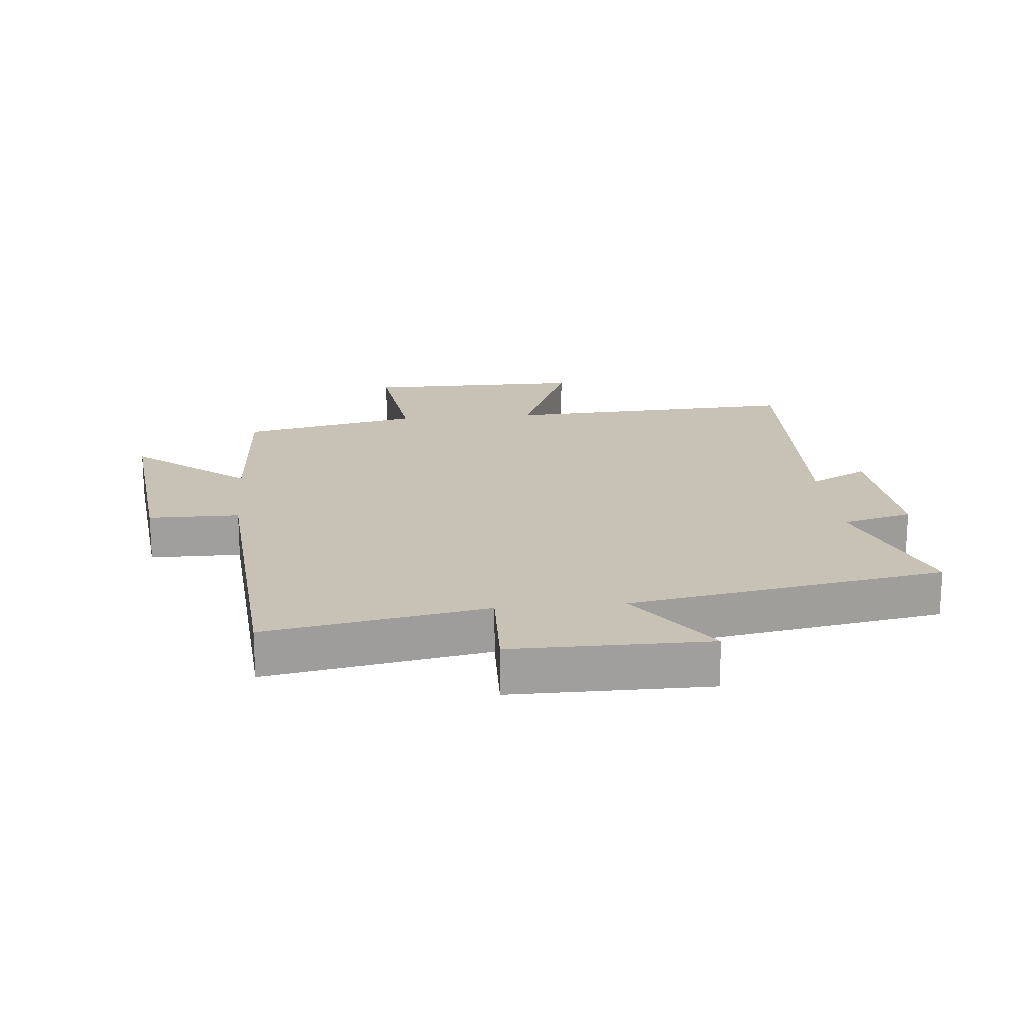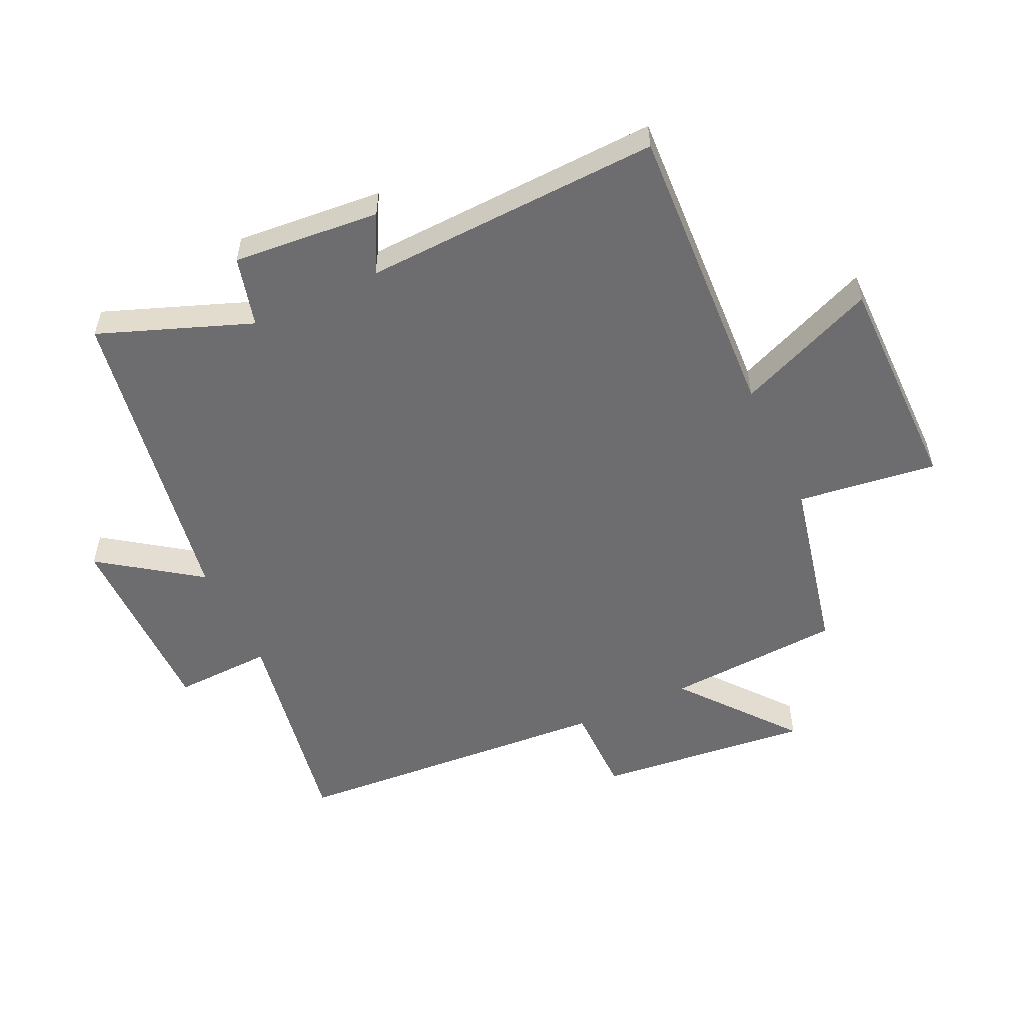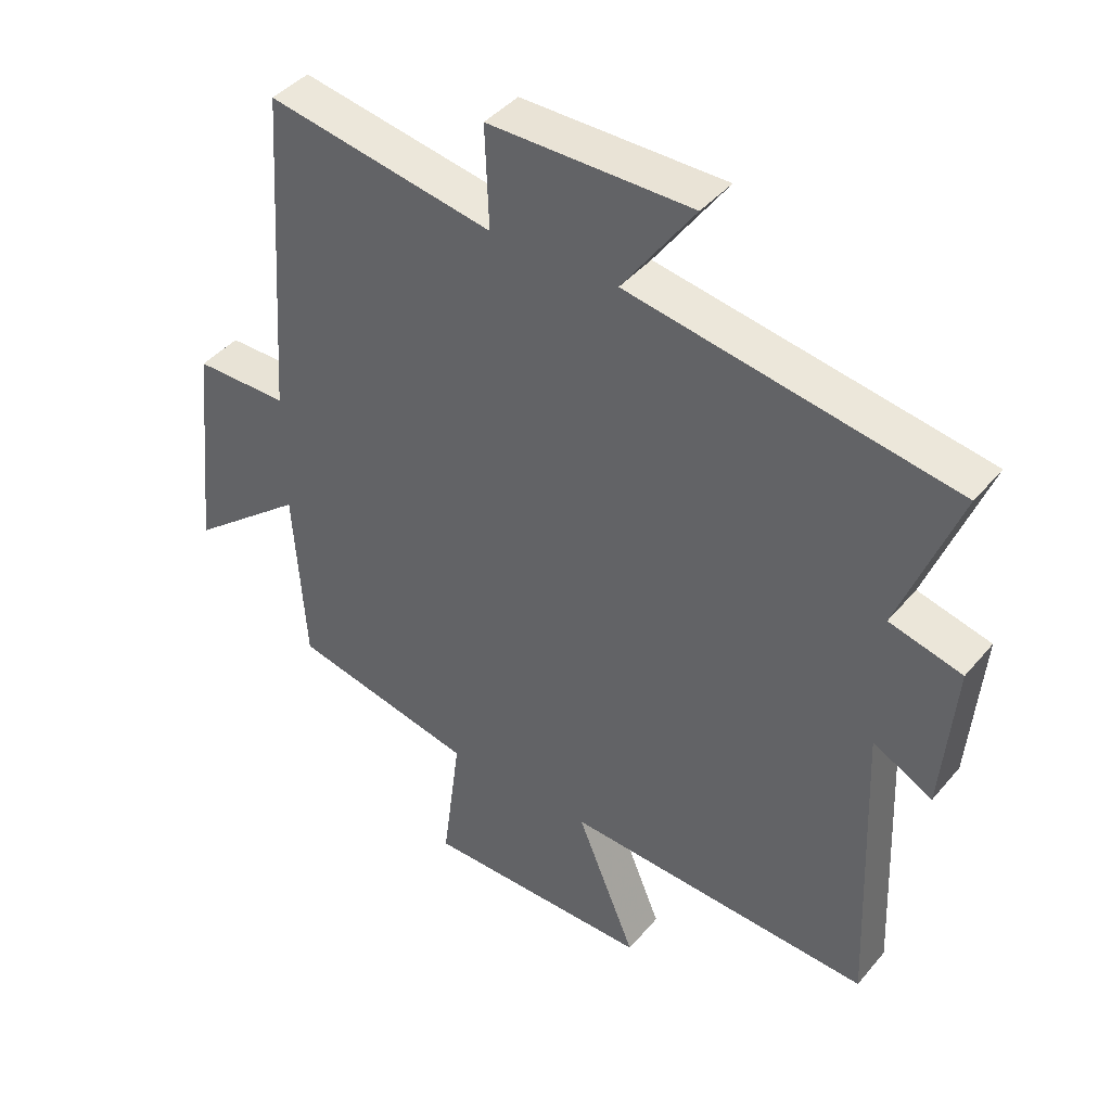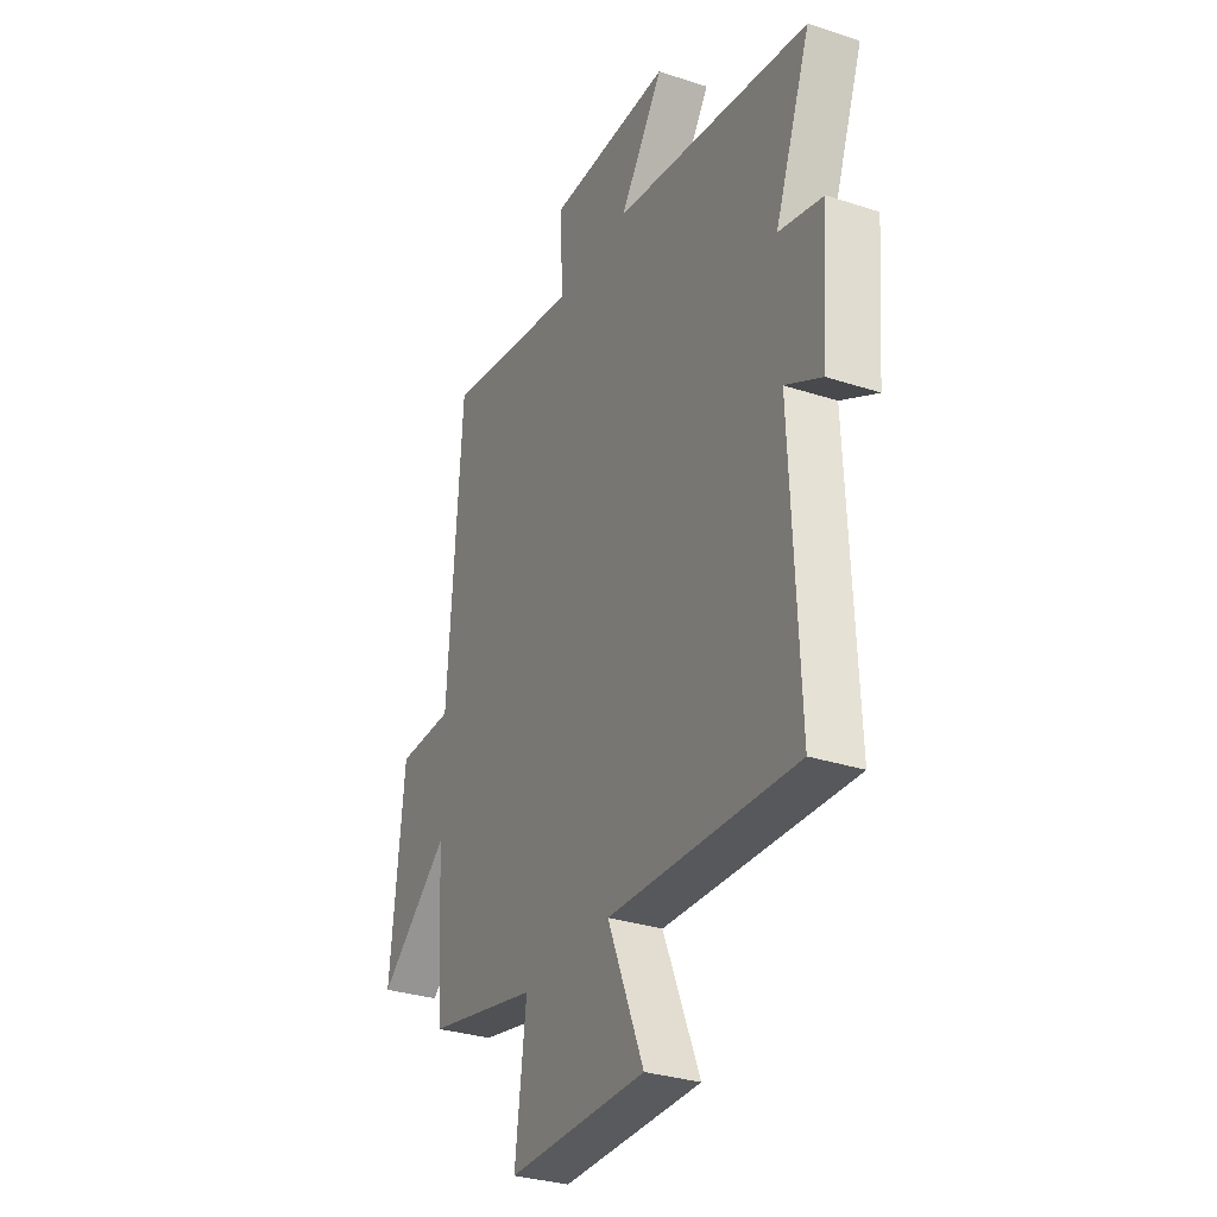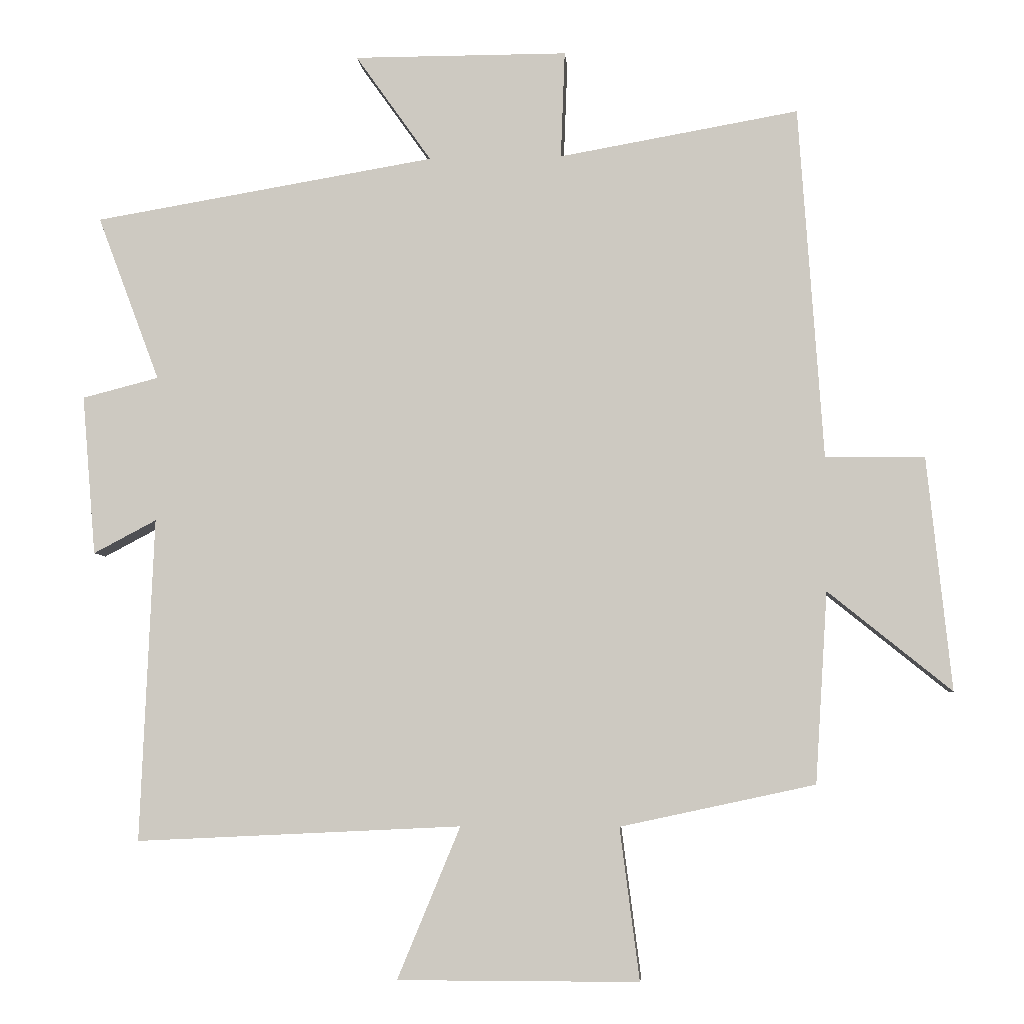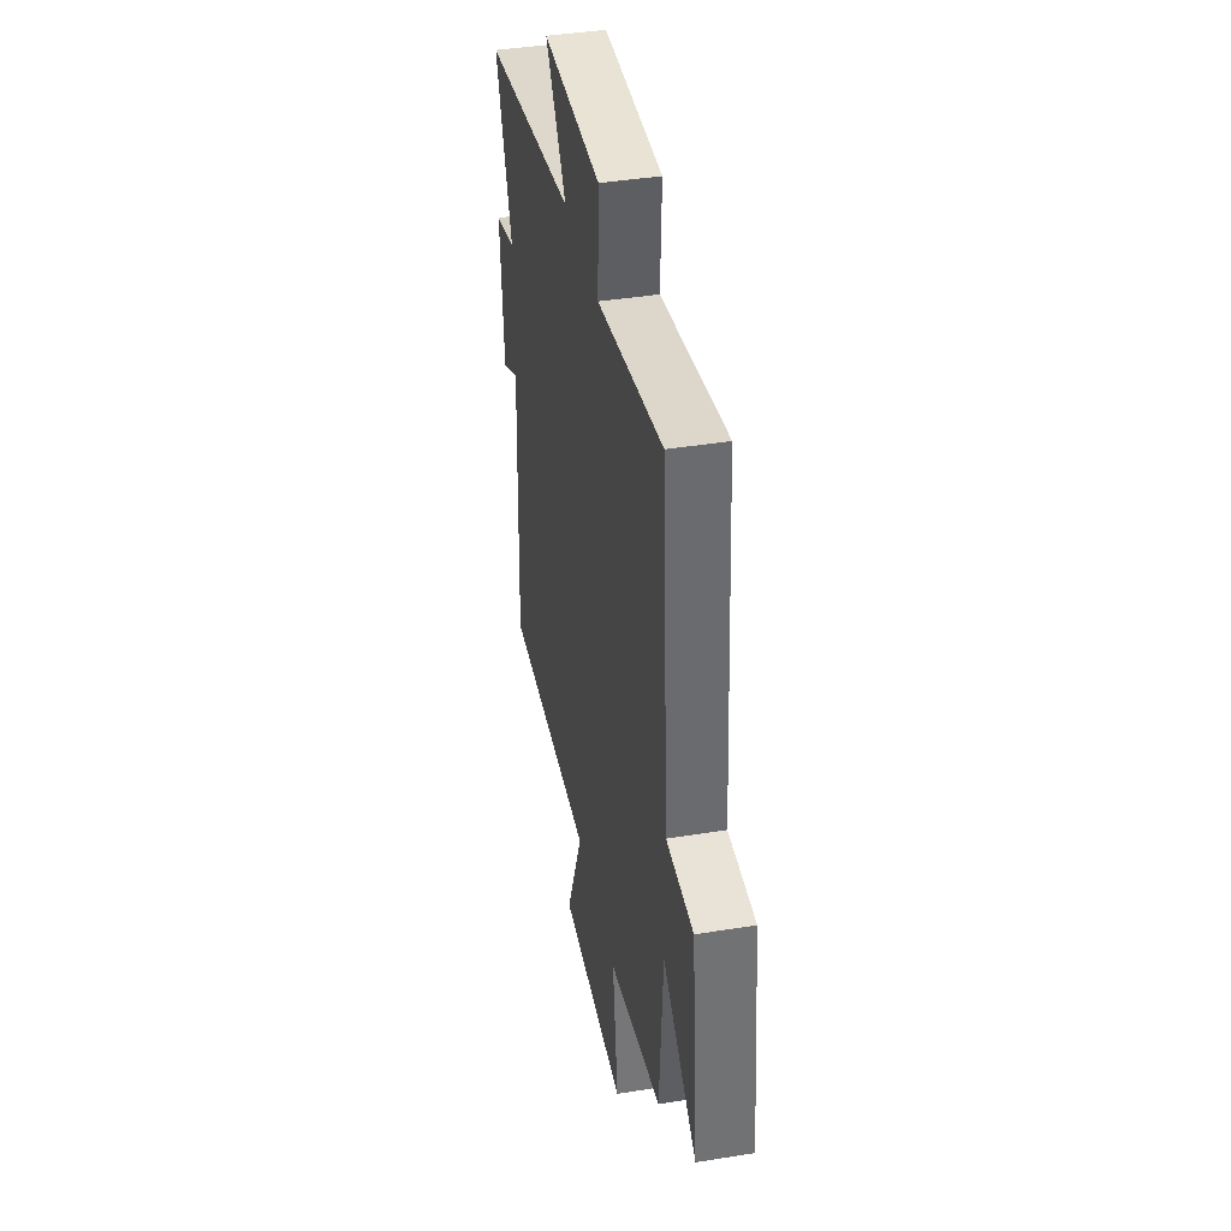
<metadata>
{"format":"obj","ext":"obj","renderer":"f3d","projection":"perspective","resolution":1024,"background":"white","views":[{"elev":19.0,"azim":-5.4,"up":"+Y"},{"elev":-54.1,"azim":115.0,"up":"+Y"},{"elev":42.2,"azim":36.4,"up":"+Z"},{"elev":-31.2,"azim":65.0,"up":"+Z"},{"elev":-5.1,"azim":-175.5,"up":"+Z"},{"elev":41.1,"azim":-101.2,"up":"+Z"}]}
</metadata>
<code>
v 0.52 0.07 -0.523
v 0.039 0.07 -0.5
v 0.132 0.07 -0.724
v -0.224 0.07 -0.724
v -0.195 0.07 -0.5
v -0.482 0.07 -0.438
v -0.5 0.07 -0.156
v -0.682 0.07 -0.303
v -0.646 0.07 0.041
v -0.5 0.07 0.042
v -0.464 0.07 0.562
v -0.111 0.07 0.5
v -0.117 0.07 0.658
v 0.199 0.07 0.658
v 0.087 0.07 0.5
v 0.592 0.07 0.415
v 0.5 0.07 0.171
v 0.613 0.07 0.142
v 0.593 0.07 -0.094
v 0.5 0.07 -0.045
v 0.52 0 -0.523
v 0.039 0 -0.5
v 0.132 0 -0.724
v -0.224 0 -0.724
v -0.195 0 -0.5
v -0.482 0 -0.438
v -0.5 0 -0.156
v -0.682 0 -0.303
v -0.646 0 0.041
v -0.5 0 0.042
v -0.464 0 0.562
v -0.111 0 0.5
v -0.117 0 0.658
v 0.199 0 0.658
v 0.087 0 0.5
v 0.592 0 0.415
v 0.5 0 0.171
v 0.613 0 0.142
v 0.593 0 -0.094
v 0.5 0 -0.045
f 17 18 19 20
f 15 16 17
f 15 17 20
f 12 13 14 15
f 20 1 2
f 15 20 2
f 12 15 2
f 10 11 12 2
f 7 8 9 10
f 7 10 2
f 6 7 2
f 5 6 2
f 2 3 4 5
f 40 39 38 37
f 37 36 35
f 40 37 35
f 35 34 33 32
f 22 21 40
f 22 40 35
f 22 35 32
f 22 32 31 30
f 30 29 28 27
f 22 30 27
f 22 27 26
f 22 26 25
f 25 24 23 22
f 1 21 22 2
f 2 22 23 3
f 3 23 24 4
f 4 24 25 5
f 5 25 26 6
f 6 26 27 7
f 7 27 28 8
f 8 28 29 9
f 9 29 30 10
f 10 30 31 11
f 11 31 32 12
f 12 32 33 13
f 13 33 34 14
f 14 34 35 15
f 15 35 36 16
f 16 36 37 17
f 17 37 38 18
f 18 38 39 19
f 19 39 40 20
f 20 40 21 1

</code>
